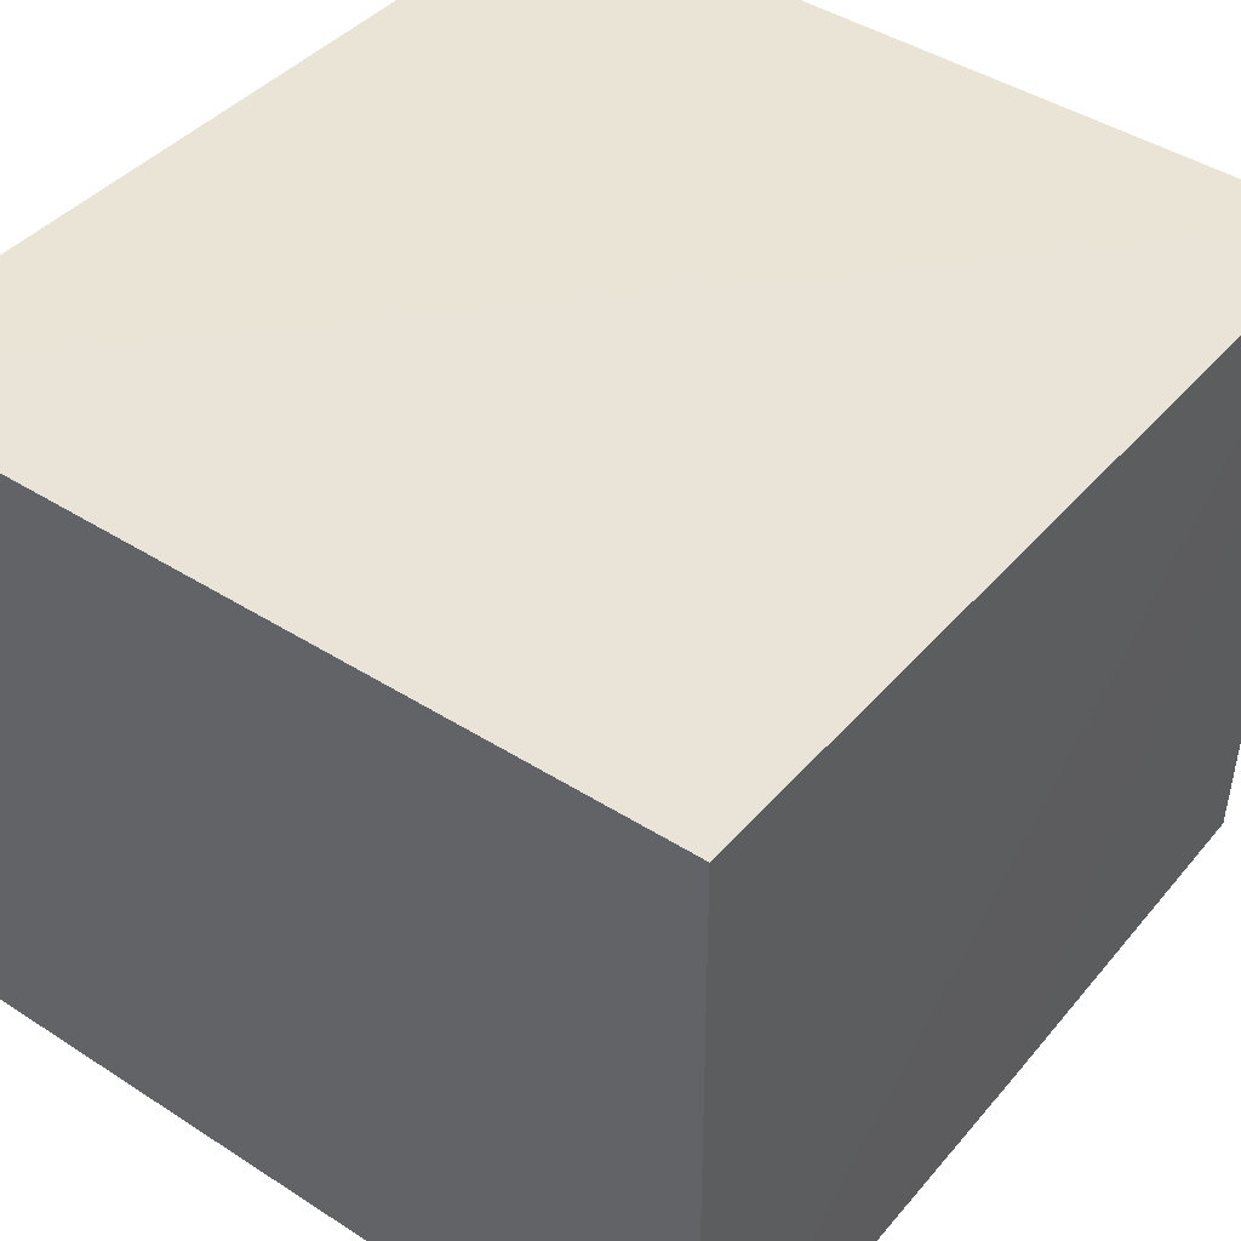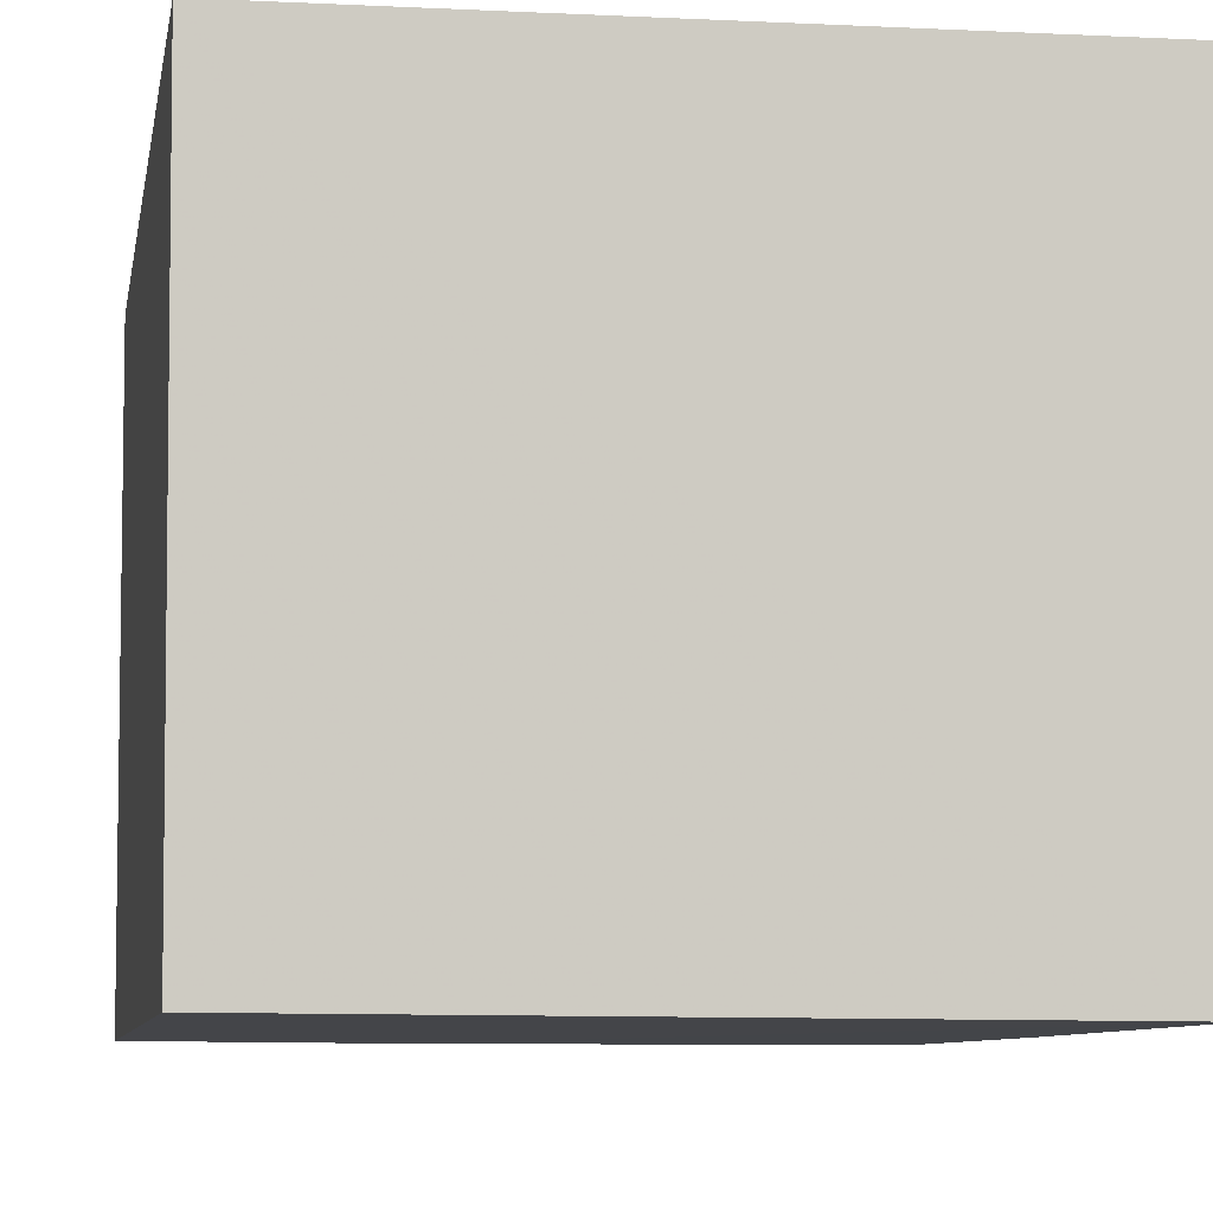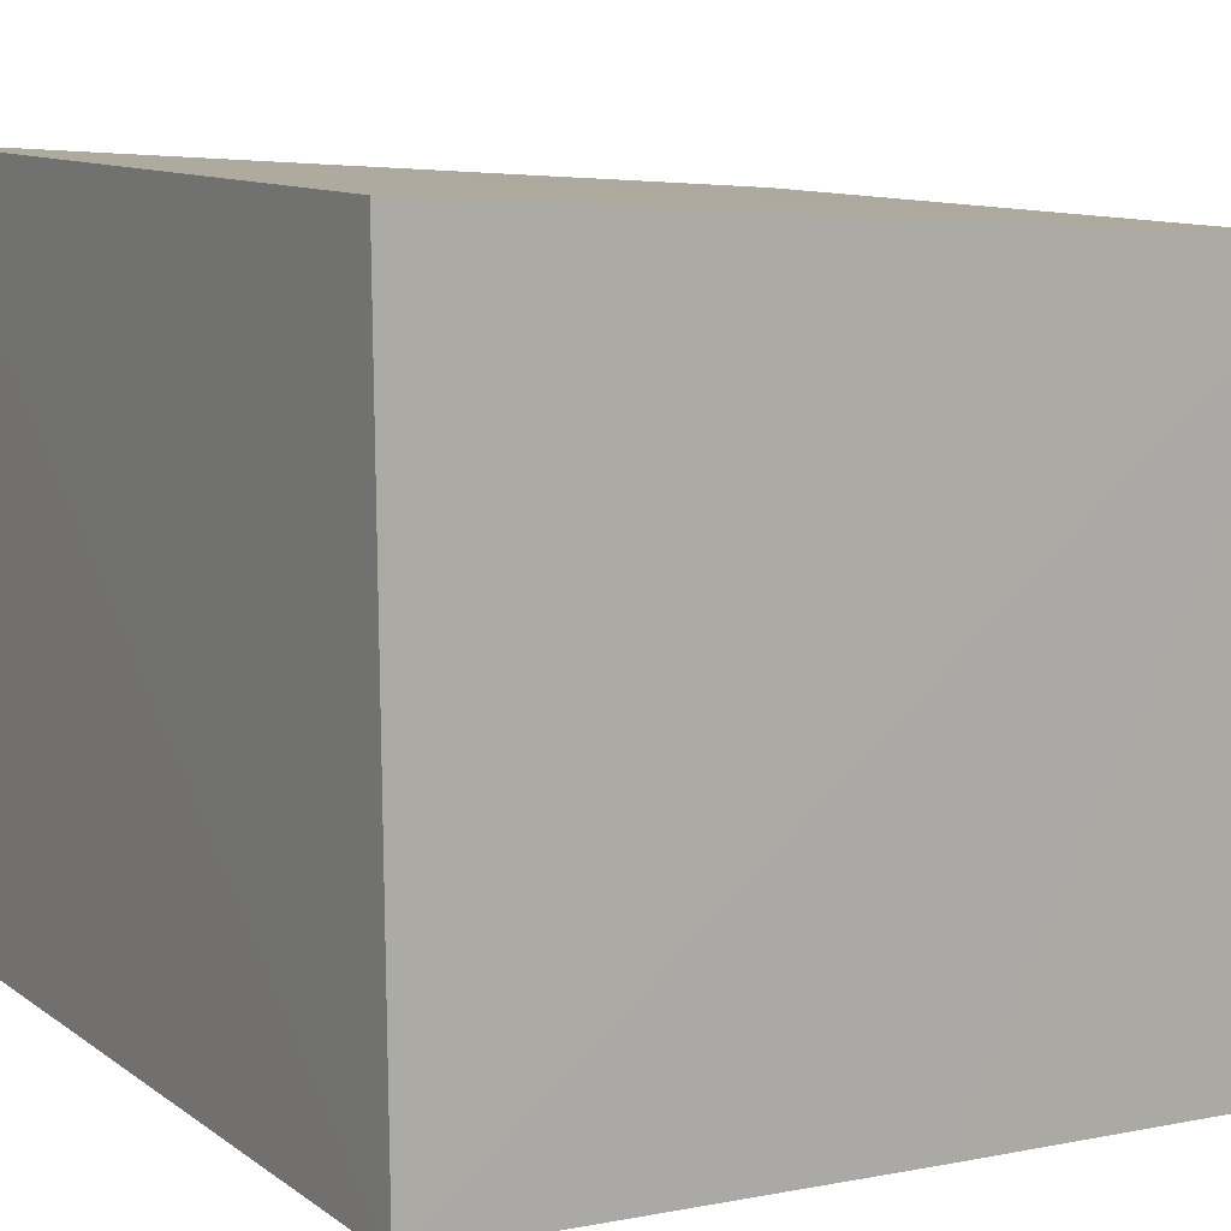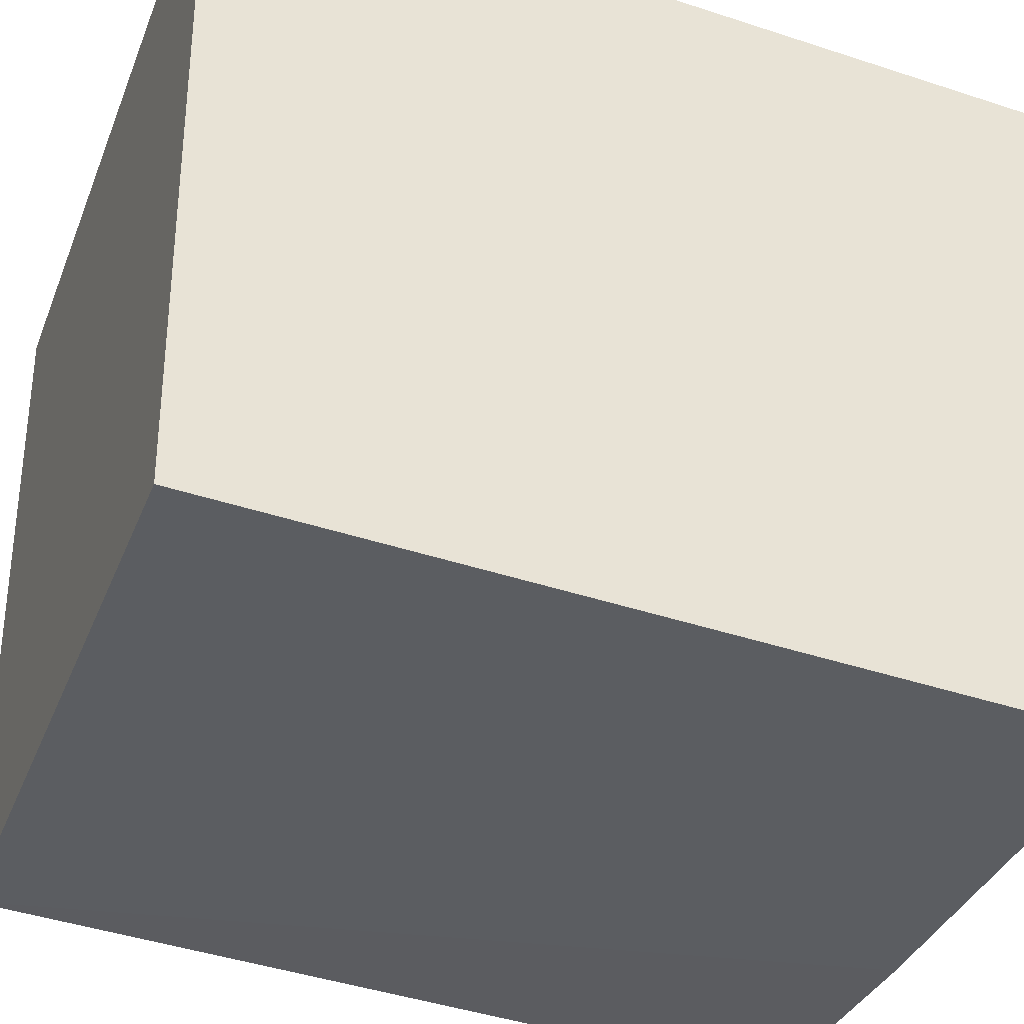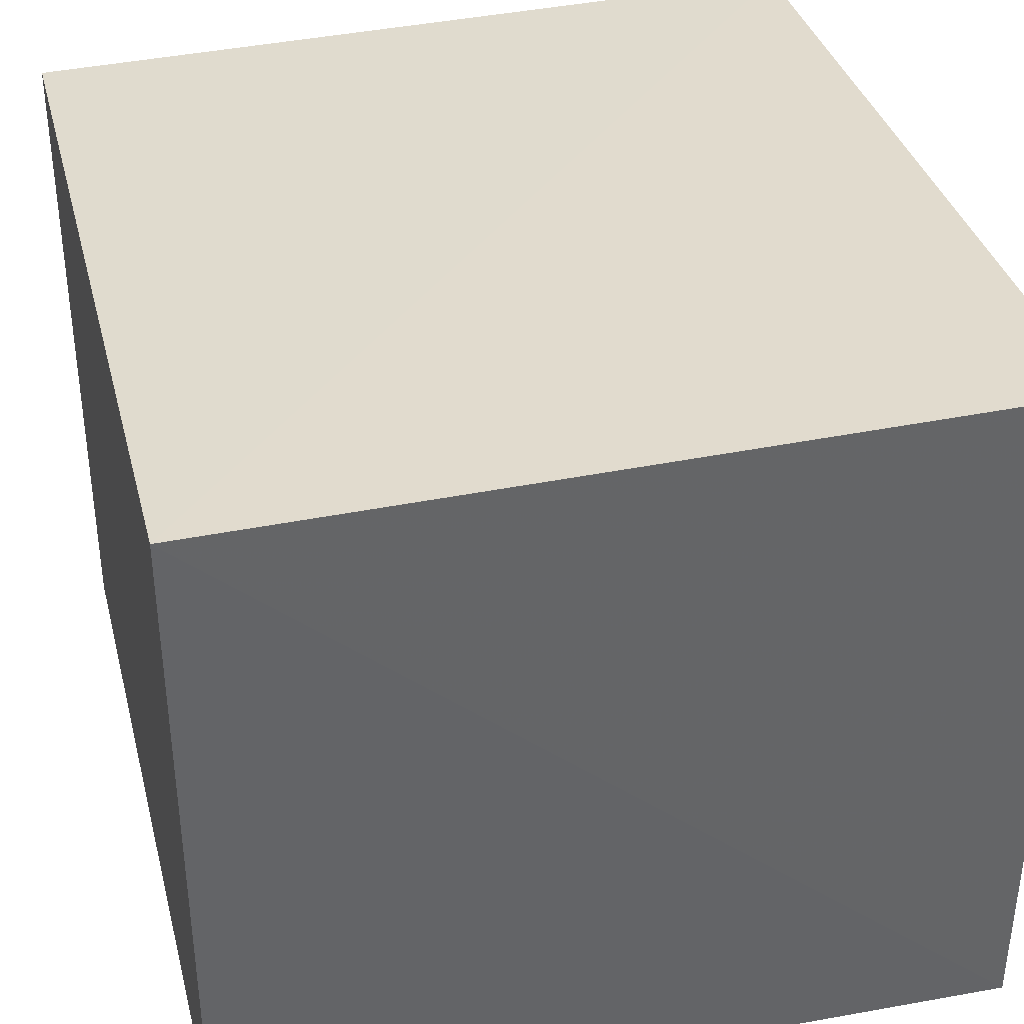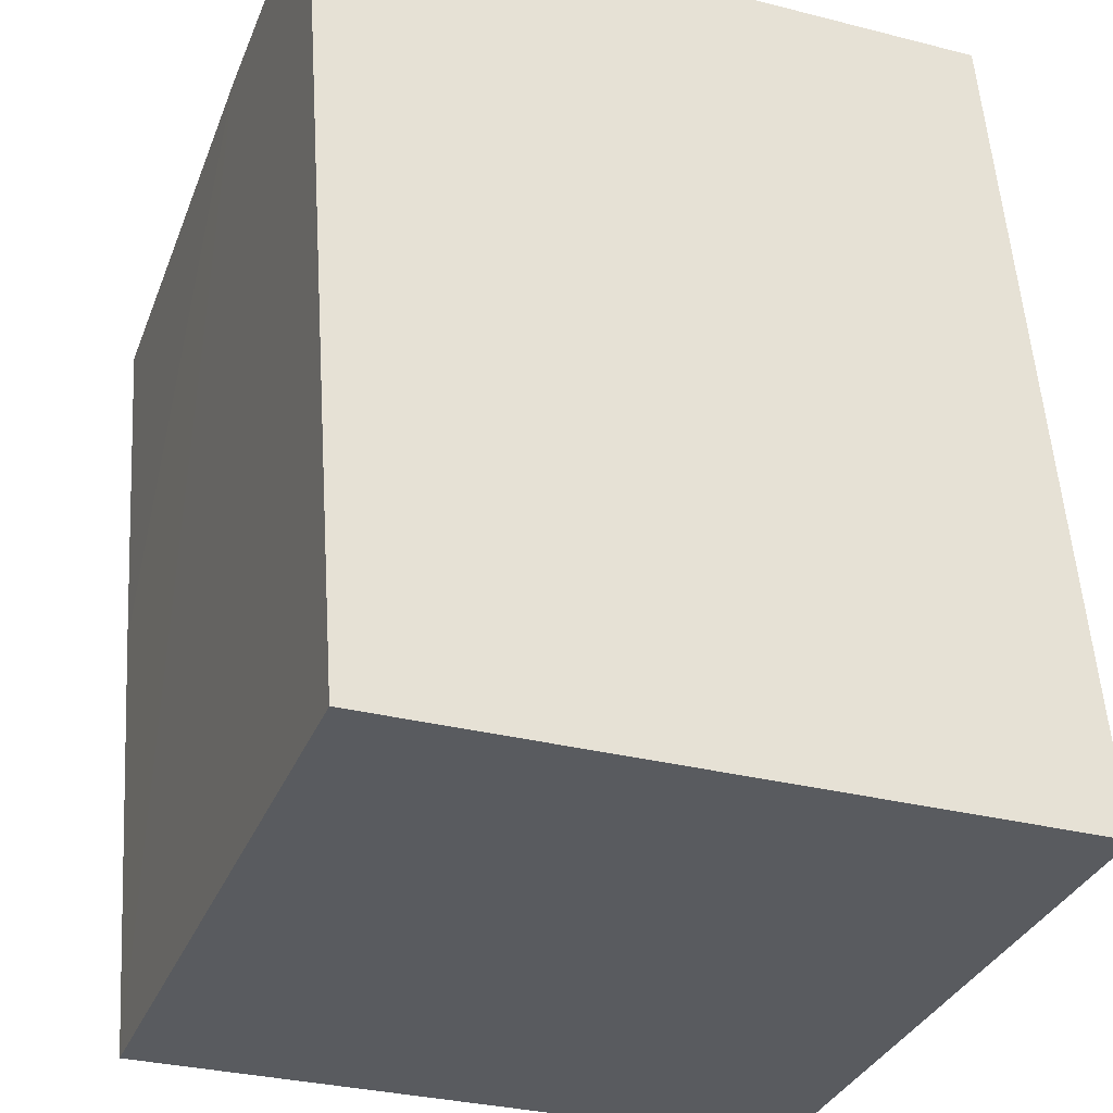
<metadata>
{"format":"obj","ext":"obj","renderer":"f3d","projection":"perspective","resolution":1024,"background":"white","views":[{"elev":46.1,"azim":-143.8,"up":"+Y"},{"elev":-4.9,"azim":169.4,"up":"+Y"},{"elev":11.7,"azim":-122.9,"up":"+Y"},{"elev":-35.0,"azim":-109.7,"up":"+Y"},{"elev":38.7,"azim":166.4,"up":"+Y"},{"elev":-32.1,"azim":71.1,"up":"+Z"}]}
</metadata>
<code>
v -0.1047 0.02288 0.1376
v -0.1047 -0.02501 0.1381
v -0.1047 0.02787 0.07742
v -0.1585 0.02835 0.07746
v -0.1586 0.02355 0.1377
v -0.1586 -0.02169 0.07774
v -0.1047 -0.02082 0.07778
v -0.1584 -0.0257 0.1371
v -0.1249 -0.02538 0.1381
v -0.1586 -0.024 0.1112
f 1 2 3
f 5 2 1
f 5 1 3
f 5 3 4
f 6 4 3
f 6 5 4
f 7 6 3
f 7 3 2
f 9 7 2
f 9 6 7
f 9 2 5
f 9 5 8
f 10 8 5
f 10 5 6
f 10 9 8
f 10 6 9

</code>
